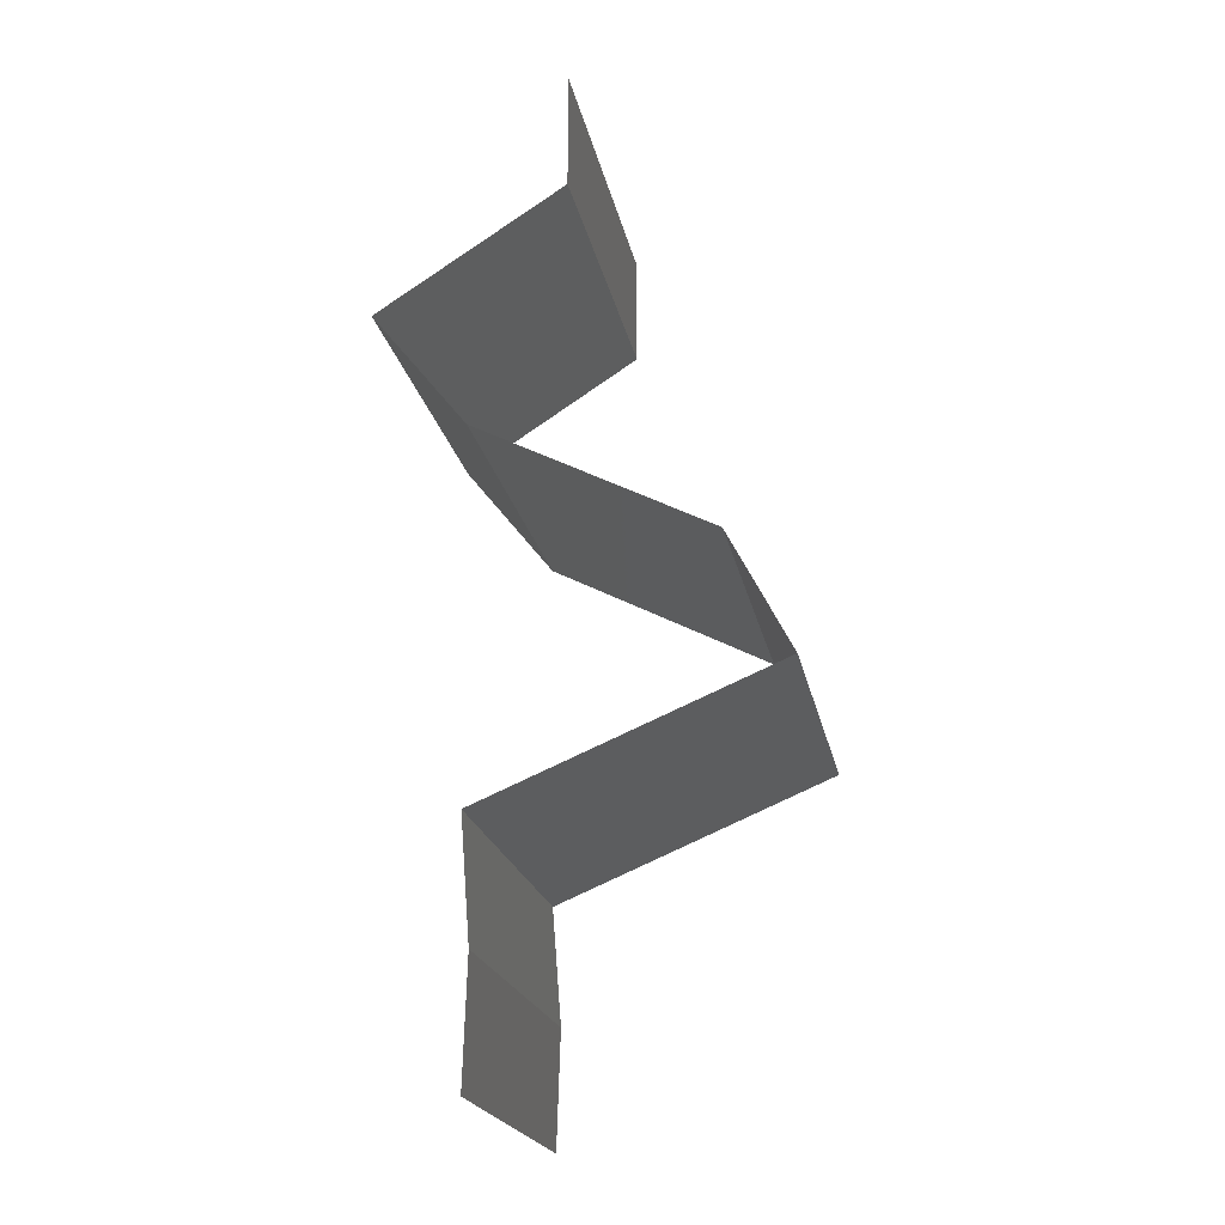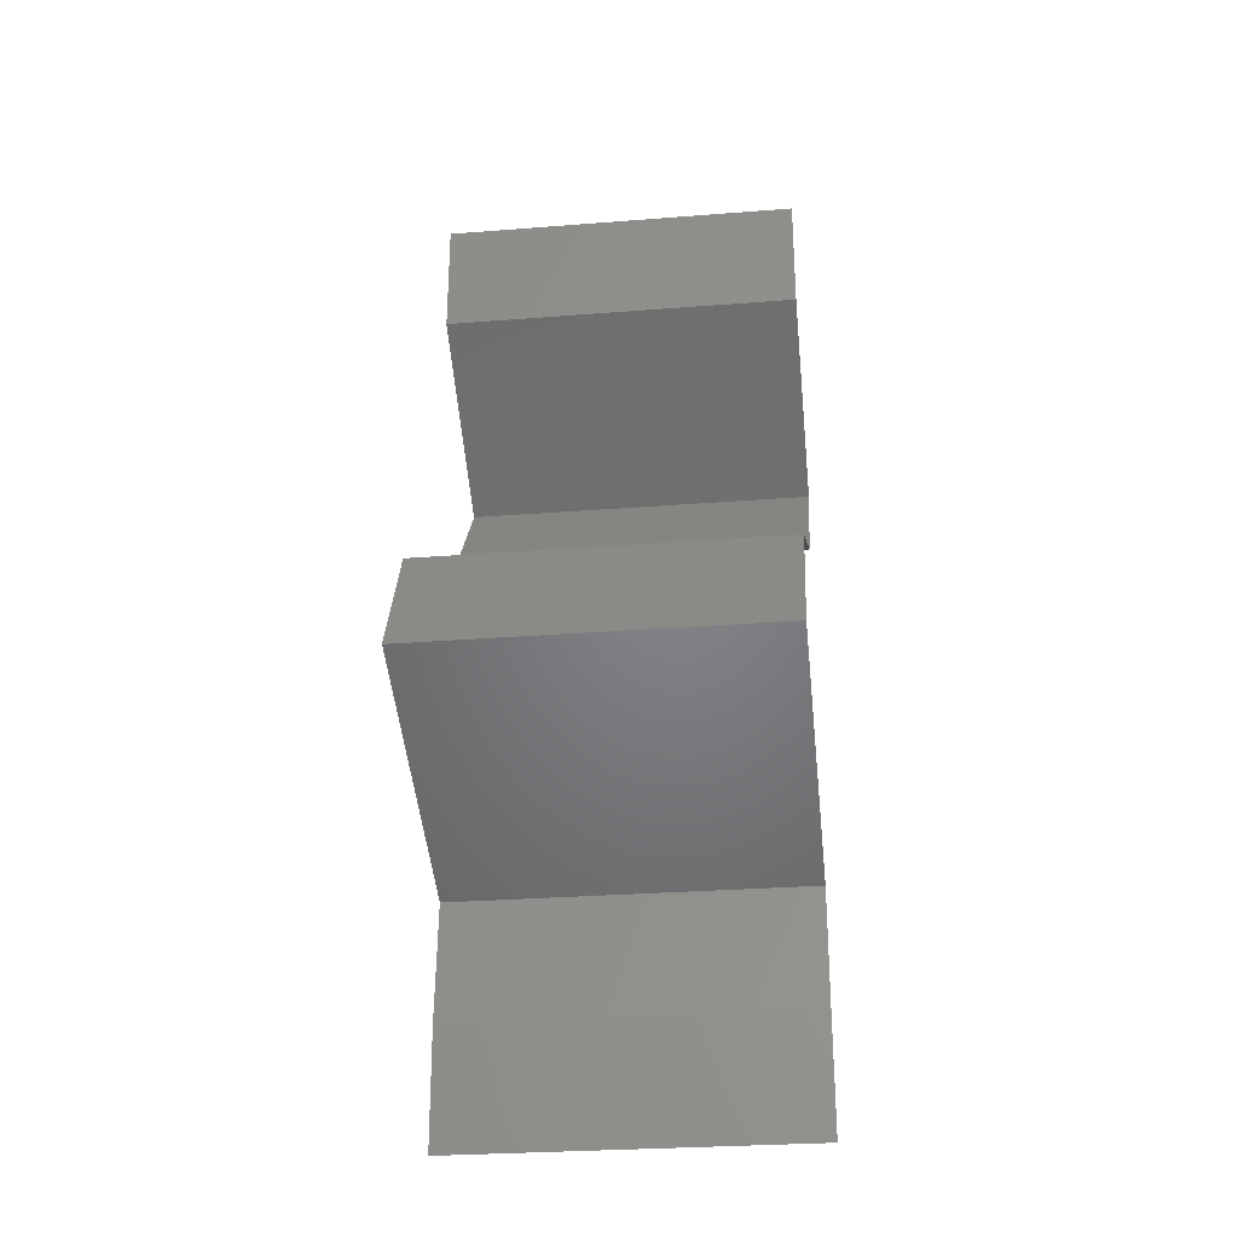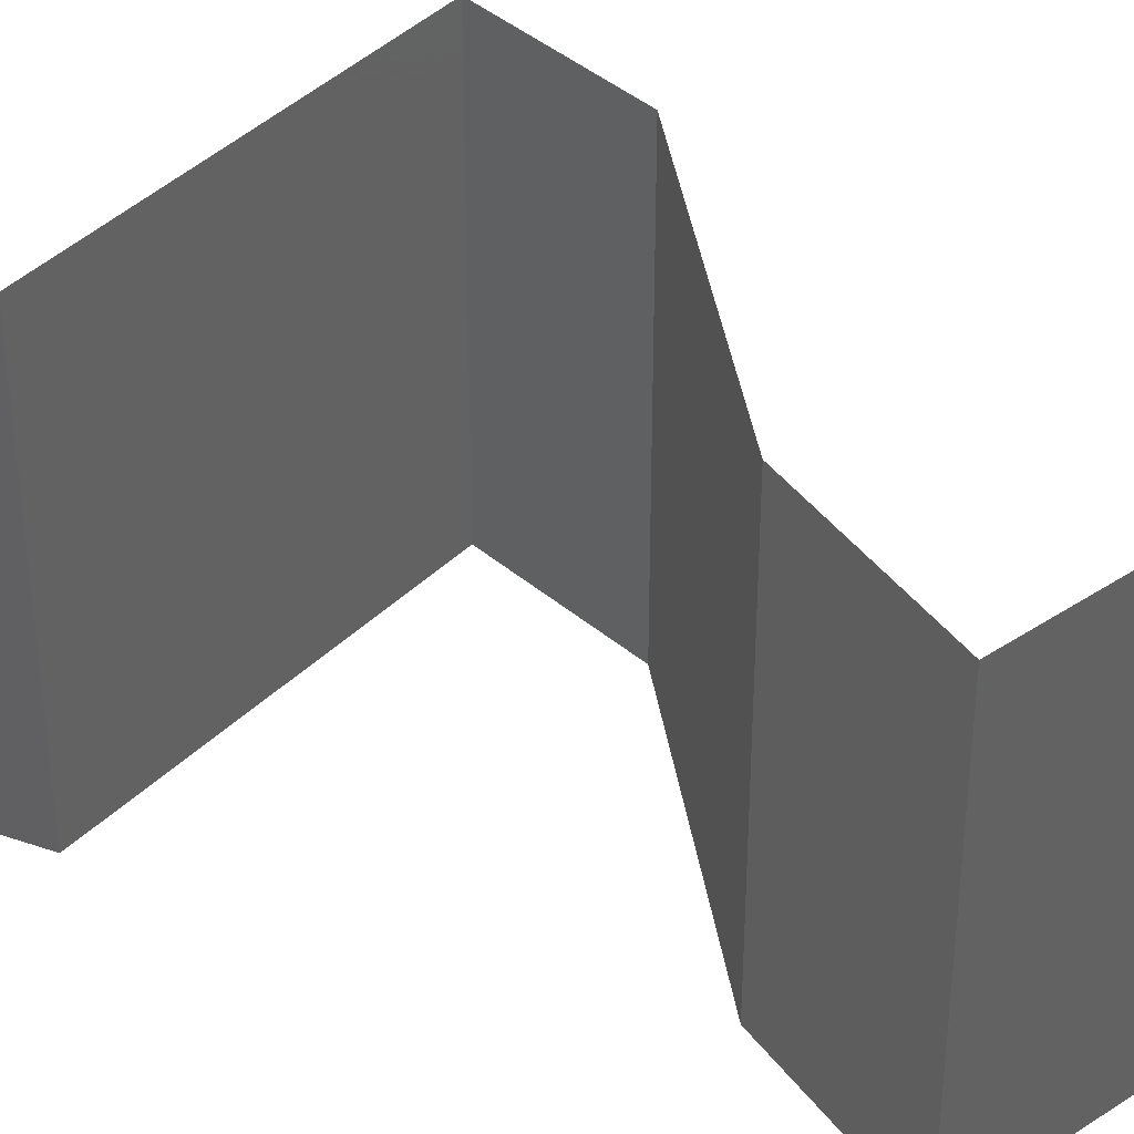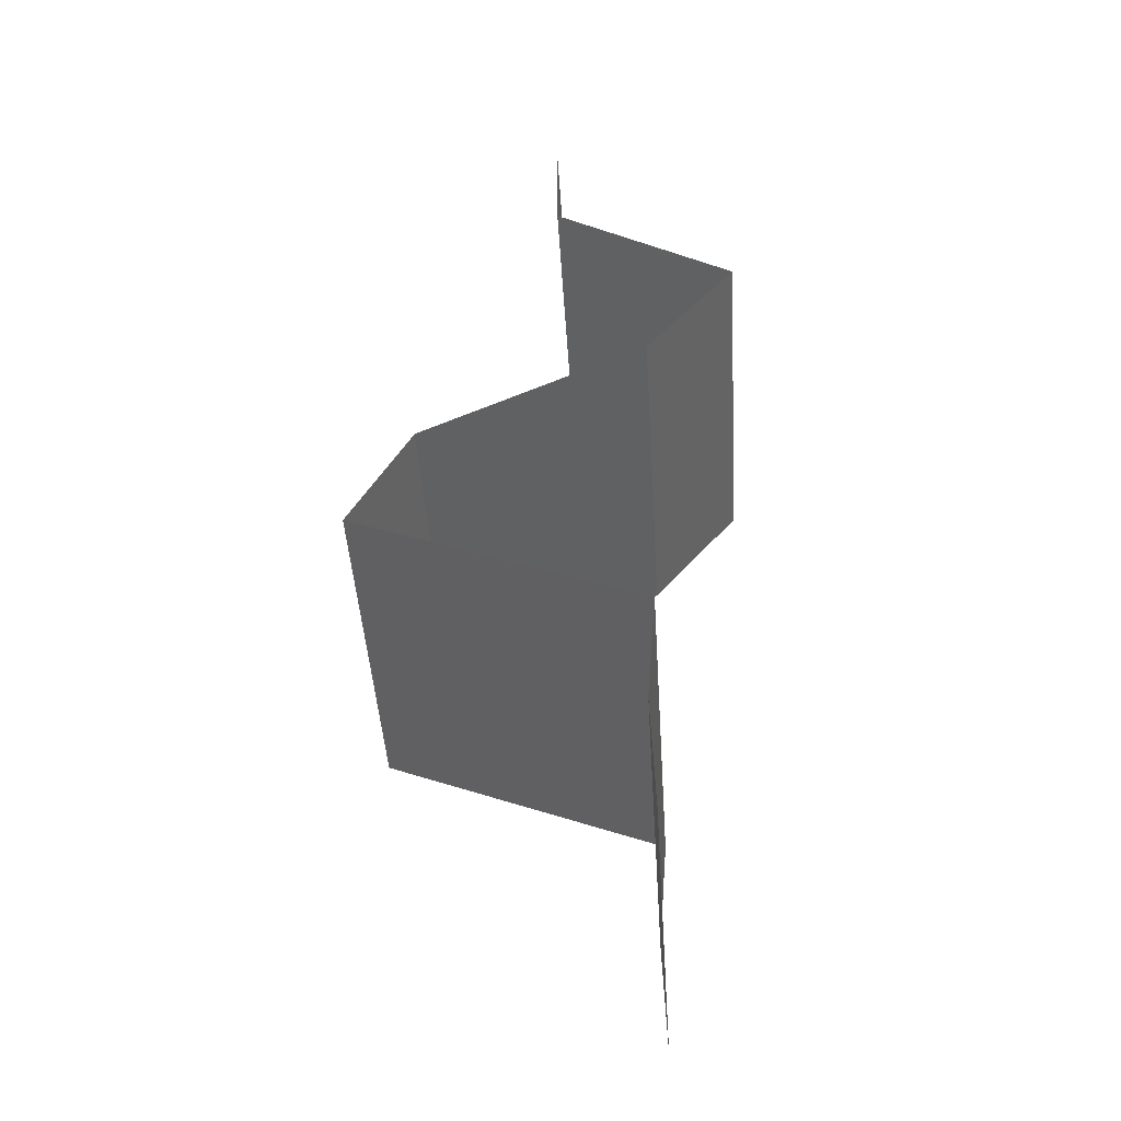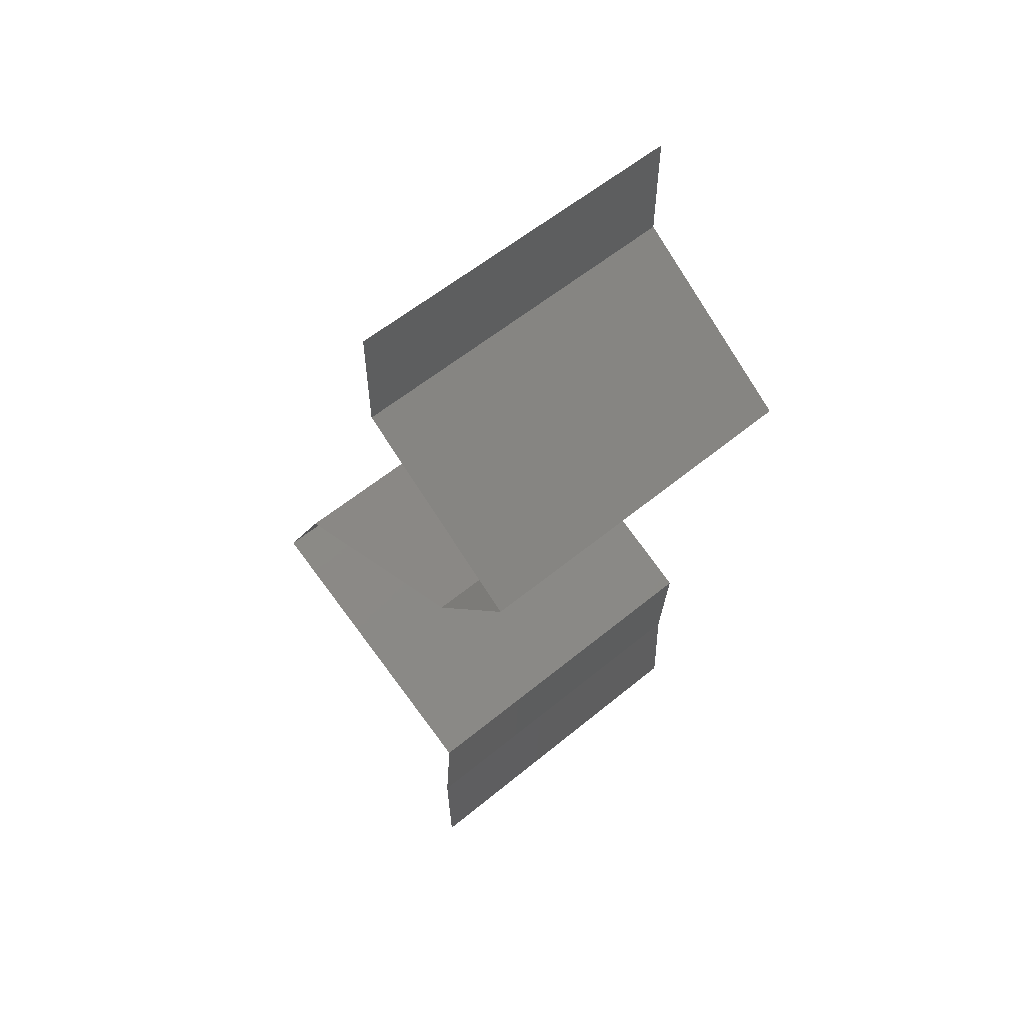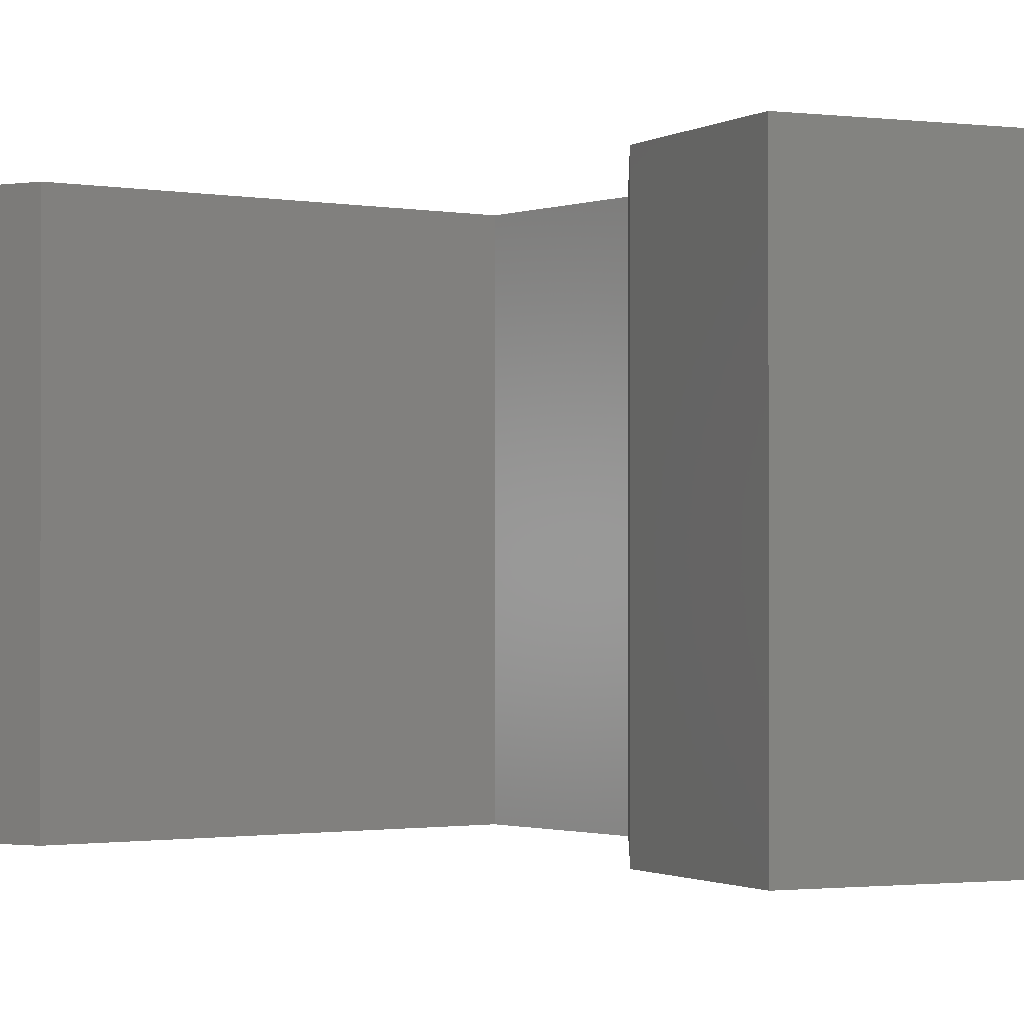
<metadata>
{"format":"stl","ext":"stl","renderer":"f3d","projection":"perspective","resolution":1024,"background":"white","views":[{"elev":-21.0,"azim":-169.0,"up":"+Y"},{"elev":-28.8,"azim":-83.3,"up":"+Y"},{"elev":41.6,"azim":108.3,"up":"+Z"},{"elev":-46.0,"azim":3.6,"up":"+Y"},{"elev":57.9,"azim":49.5,"up":"+Y"},{"elev":-1.1,"azim":118.9,"up":"+Z"}]}
</metadata>
<code>
# stl→obj: 50 verts, 72 faces
v 0.04 0.06 0
v 0.04 0.05675 0.005
v 0.04 0.05349 0
v 0.04 0.06 0.01
v 0.04 0.05675 0.015
v 0.04 0.05349 0.01
v 0.04 0.05349 0.02
v 0.04 0.06 0.02
v 0.05033 0.04681 0.01
v 0.04517 0.05015 0.02
v 0.04517 0.05015 0
v 0.05033 0.04681 0
v 0.05033 0.04681 0.02
v 0.04771 0.04346 0.015
v 0.04508 0.04012 0
v 0.04771 0.04346 0.005
v 0.04508 0.04012 0.01
v 0.04508 0.04012 0.02
v 0.03852 0.03671 0.007518
v 0.03865 0.03678 0
v 0.03222 0.03343 0
v 0.03222 0.03343 0.01
v 0.04058 0.03778 0.01471
v 0.03615 0.03548 0.0146
v 0.03222 0.03343 0.02
v 0.03865 0.03678 0.02
v 0.02879 0.02675 0
v 0.0305 0.03009 0.005
v 0.02879 0.02675 0.01
v 0.0305 0.03009 0.015
v 0.02879 0.02675 0.02
v 0.04487 0.02006 0.02
v 0.03787 0.02297 0.0122
v 0.03683 0.0234 0.02
v 0.04487 0.02006 0.01
v 0.0343 0.02446 0.006406
v 0.03294 0.02502 0.01495
v 0.04487 0.02006 0
v 0.03975 0.02219 0.005721
v 0.03683 0.0234 0
v 0.04461 0.01672 0.015
v 0.04435 0.01337 0.01
v 0.04461 0.01672 0.005
v 0.04435 0.01337 0
v 0.04435 0.01337 0.02
v 0.04455 0.006687 0.01
v 0.04445 0.01003 0.005
v 0.04445 0.01003 0.015
v 0.04455 0.006687 0
v 0.04455 0.006687 0.02
f 1 2 3
f 4 5 6
f 7 5 8
f 6 2 4
f 4 2 1
f 8 5 4
f 3 2 6
f 6 5 7
f 9 6 10
f 11 6 9
f 11 3 6
f 6 7 10
f 9 12 11
f 10 13 9
f 13 14 9
f 15 16 17
f 9 16 12
f 17 14 18
f 9 14 17
f 12 16 15
f 17 16 9
f 18 14 13
f 15 19 20
f 20 19 21
f 17 19 15
f 21 19 22
f 18 23 17
f 22 24 25
f 26 23 18
f 25 24 26
f 23 24 19
f 26 24 23
f 19 24 22
f 23 19 17
f 27 28 29
f 25 30 22
f 29 30 31
f 22 28 21
f 21 28 27
f 22 30 29
f 29 28 22
f 31 30 25
f 32 33 34
f 35 33 32
f 29 36 27
f 31 37 29
f 38 39 35
f 27 36 40
f 36 37 33
f 34 37 31
f 40 39 38
f 29 37 36
f 39 36 33
f 39 33 35
f 33 37 34
f 40 36 39
f 35 41 42
f 38 43 44
f 42 43 35
f 45 41 32
f 35 43 38
f 32 41 35
f 44 43 42
f 42 41 45
f 46 47 42
f 42 48 46
f 44 47 49
f 50 48 45
f 42 47 44
f 45 48 42
f 49 47 46
f 46 48 50

</code>
